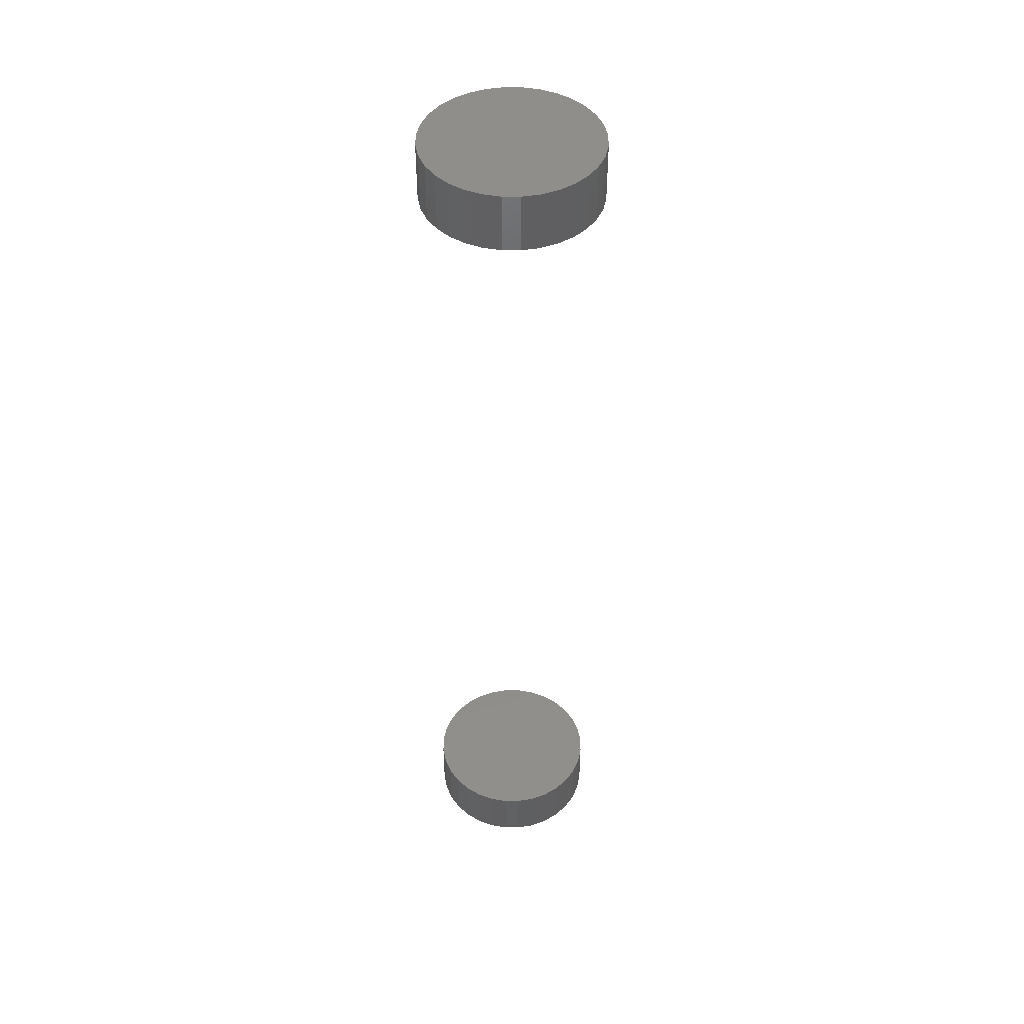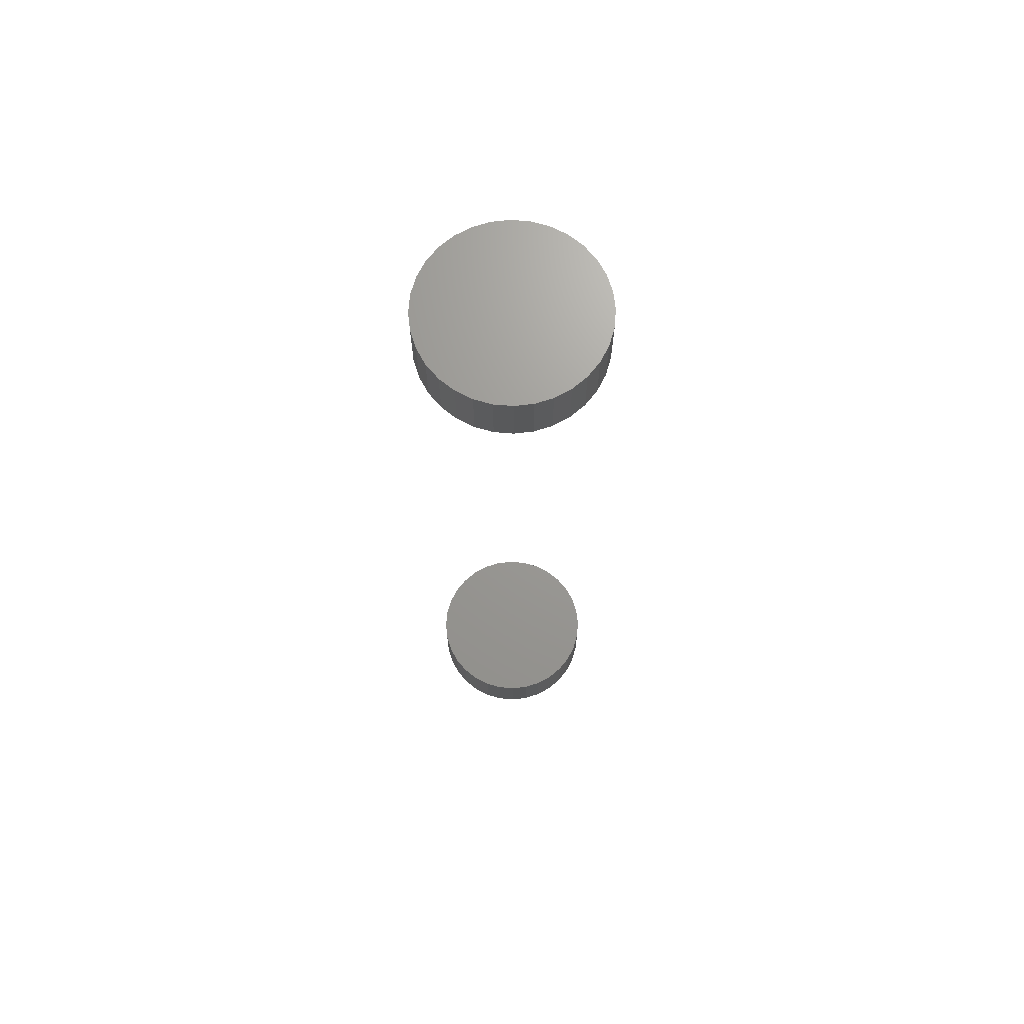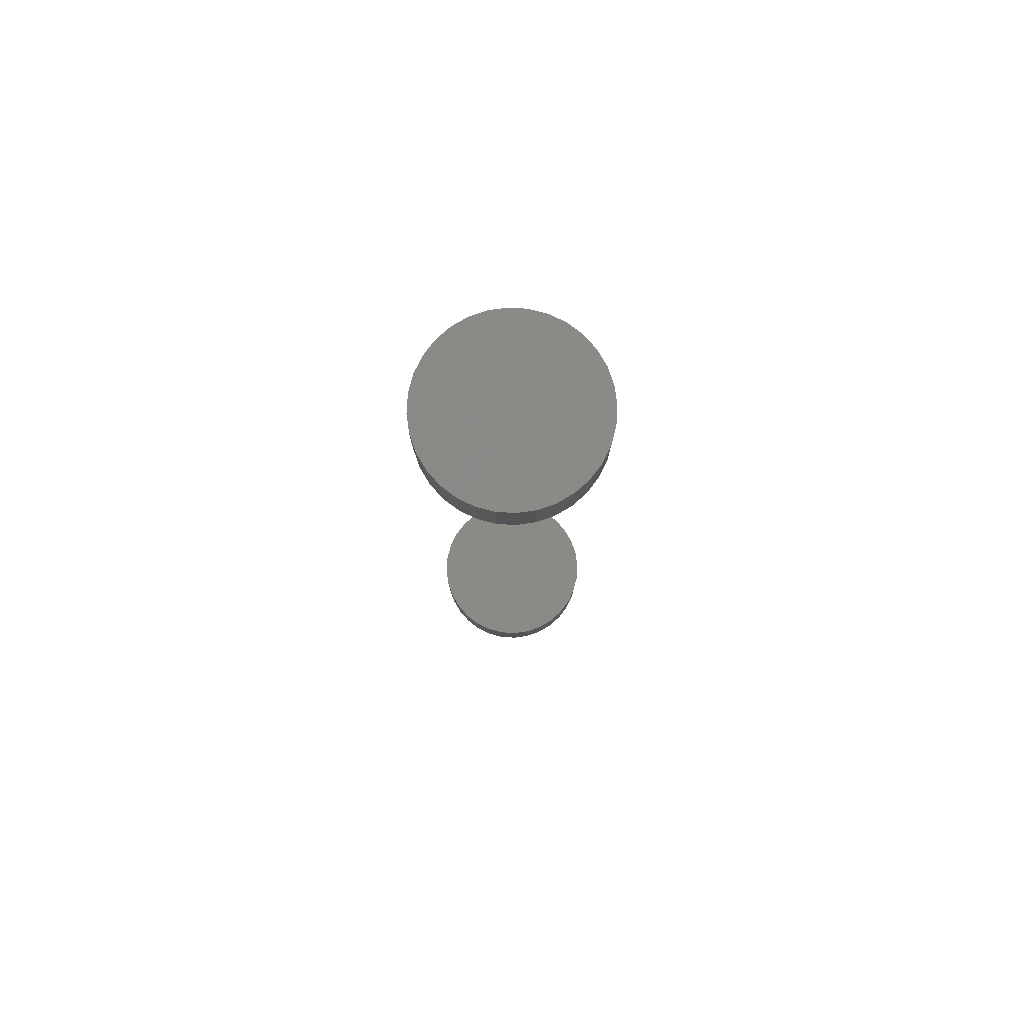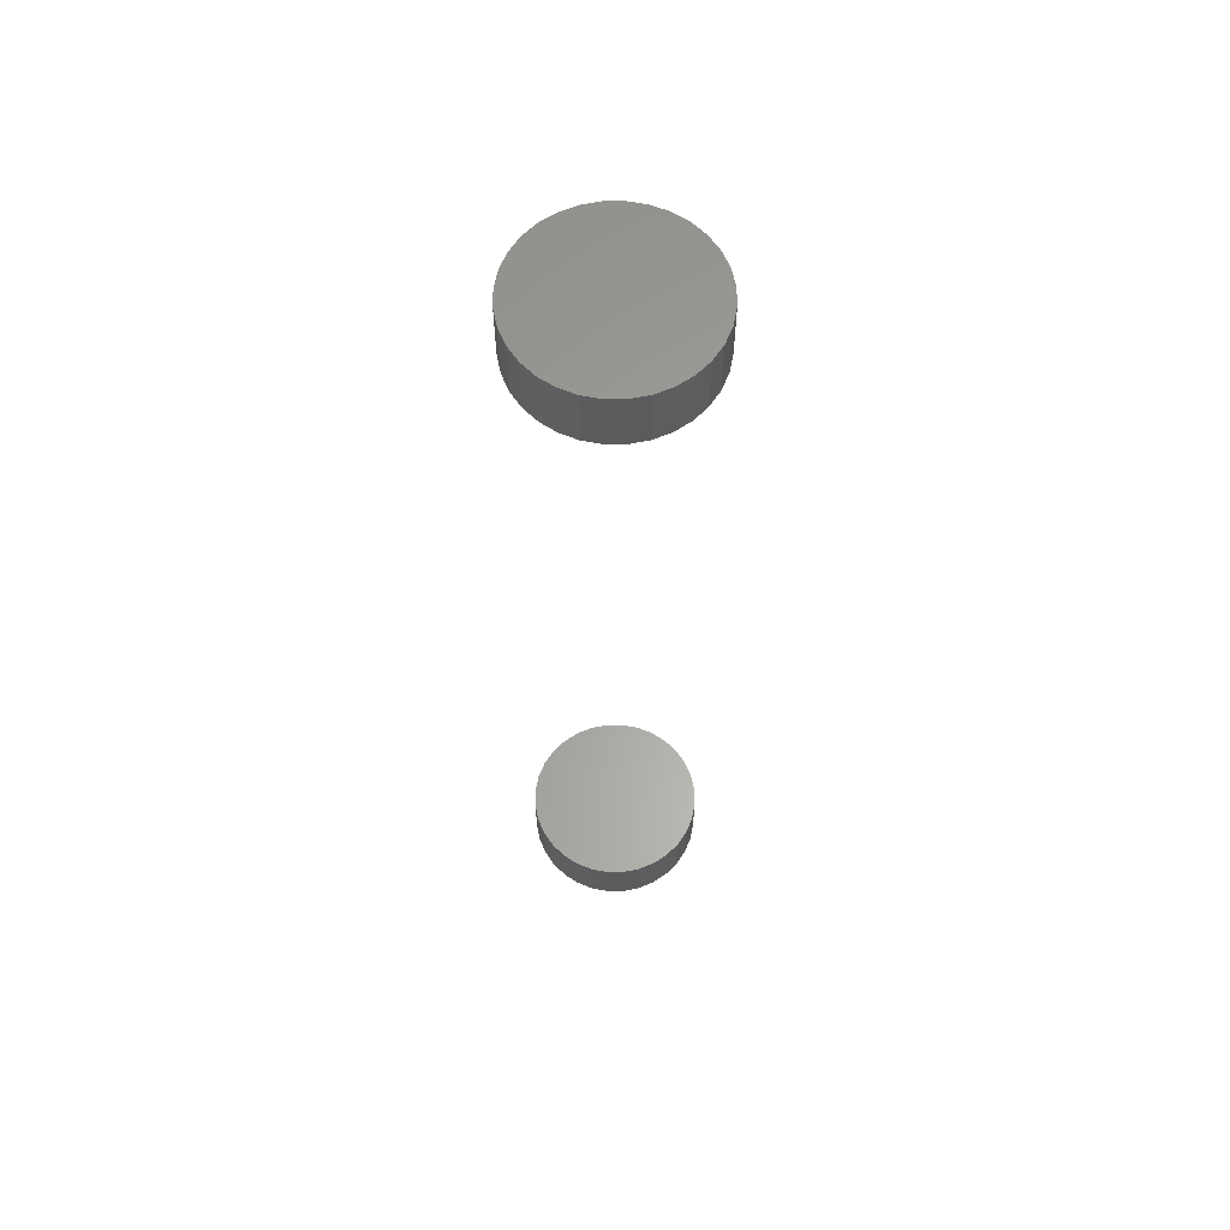
<metadata>
{"format":"stl","ext":"stl","renderer":"f3d","projection":"perspective","resolution":1024,"background":"white","views":[{"elev":45.7,"azim":107.2,"up":"+Z"},{"elev":69.4,"azim":156.6,"up":"+Z"},{"elev":79.8,"azim":99.0,"up":"+Z"},{"elev":61.9,"azim":-39.8,"up":"+Z"}]}
</metadata>
<code>
# stl→obj: 128 verts, 248 faces
v -0.2109 0.1562 0.7188
v -0.2109 0.1562 0.7656
v -0.2096 0.1701 0.7188
v -0.2096 0.1701 0.7656
v -0.2055 0.1834 0.7188
v -0.2055 0.1834 0.7656
v -0.199 0.1957 0.7188
v -0.199 0.1957 0.7656
v -0.1901 0.2065 0.7188
v -0.1901 0.2065 0.7656
v -0.1794 0.2153 0.7188
v -0.1794 0.2153 0.7656
v -0.1671 0.2219 0.7188
v -0.1671 0.2219 0.7656
v -0.1537 0.2259 0.7188
v -0.1537 0.2259 0.7656
v -0.1399 0.2273 0.7188
v -0.1399 0.2273 0.7656
v -0.126 0.2259 0.7188
v -0.126 0.2259 0.7656
v -0.1127 0.2219 0.7188
v -0.1127 0.2219 0.7656
v -0.1004 0.2153 0.7188
v -0.1004 0.2153 0.7656
v -0.08964 0.2065 0.7188
v -0.08964 0.2065 0.7656
v -0.08081 0.1957 0.7188
v -0.08081 0.1957 0.7656
v -0.07424 0.1834 0.7188
v -0.07424 0.1834 0.7656
v -0.0702 0.1701 0.7188
v -0.0702 0.1701 0.7656
v -0.06883 0.1562 0.7188
v -0.06883 0.1562 0.7656
v -0.2109 0.1562 -0.01562
v -0.2109 0.1562 0.03125
v -0.2096 0.1701 -0.01562
v -0.2096 0.1701 0.03125
v -0.2055 0.1834 -0.01562
v -0.2055 0.1834 0.03125
v -0.199 0.1957 -0.01562
v -0.199 0.1957 0.03125
v -0.1901 0.2065 -0.01562
v -0.1901 0.2065 0.03125
v -0.1794 0.2153 -0.01562
v -0.1794 0.2153 0.03125
v -0.1671 0.2219 -0.01562
v -0.1671 0.2219 0.03125
v -0.1537 0.2259 -0.01562
v -0.1537 0.2259 0.03125
v -0.1399 0.2273 -0.01562
v -0.1399 0.2273 0.03125
v -0.126 0.2259 -0.01562
v -0.126 0.2259 0.03125
v -0.1127 0.2219 -0.01562
v -0.1127 0.2219 0.03125
v -0.1004 0.2153 -0.01562
v -0.1004 0.2153 0.03125
v -0.08964 0.2065 -0.01562
v -0.08964 0.2065 0.03125
v -0.08081 0.1957 -0.01562
v -0.08081 0.1957 0.03125
v -0.07424 0.1834 -0.01562
v -0.07424 0.1834 0.03125
v -0.0702 0.1701 -0.01562
v -0.0702 0.1701 0.03125
v -0.06883 0.1562 -0.01562
v -0.06883 0.1562 0.03125
v -0.0702 0.1424 0.7188
v -0.0702 0.1424 0.7656
v -0.07424 0.1291 0.7188
v -0.07424 0.1291 0.7656
v -0.08081 0.1168 0.7188
v -0.08081 0.1168 0.7656
v -0.08964 0.106 0.7188
v -0.08964 0.106 0.7656
v -0.1004 0.09717 0.7188
v -0.1004 0.09717 0.7656
v -0.1127 0.09061 0.7188
v -0.1127 0.09061 0.7656
v -0.126 0.08656 0.7188
v -0.126 0.08656 0.7656
v -0.1399 0.0852 0.7188
v -0.1399 0.0852 0.7656
v -0.1537 0.08656 0.7188
v -0.1537 0.08656 0.7656
v -0.1671 0.09061 0.7188
v -0.1671 0.09061 0.7656
v -0.1794 0.09717 0.7188
v -0.1794 0.09717 0.7656
v -0.1901 0.106 0.7188
v -0.1901 0.106 0.7656
v -0.199 0.1168 0.7188
v -0.199 0.1168 0.7656
v -0.2055 0.1291 0.7188
v -0.2055 0.1291 0.7656
v -0.2096 0.1424 0.7188
v -0.2096 0.1424 0.7656
v -0.0702 0.1424 -0.01562
v -0.0702 0.1424 0.03125
v -0.07424 0.1291 -0.01562
v -0.07424 0.1291 0.03125
v -0.08081 0.1168 -0.01562
v -0.08081 0.1168 0.03125
v -0.08964 0.106 -0.01562
v -0.08964 0.106 0.03125
v -0.1004 0.09717 -0.01562
v -0.1004 0.09717 0.03125
v -0.1127 0.09061 -0.01562
v -0.1127 0.09061 0.03125
v -0.126 0.08656 -0.01562
v -0.126 0.08656 0.03125
v -0.1399 0.0852 -0.01562
v -0.1399 0.0852 0.03125
v -0.1537 0.08656 -0.01562
v -0.1537 0.08656 0.03125
v -0.1671 0.09061 -0.01562
v -0.1671 0.09061 0.03125
v -0.1794 0.09717 -0.01562
v -0.1794 0.09717 0.03125
v -0.1901 0.106 -0.01562
v -0.1901 0.106 0.03125
v -0.199 0.1168 -0.01562
v -0.199 0.1168 0.03125
v -0.2055 0.1291 -0.01562
v -0.2055 0.1291 0.03125
v -0.2096 0.1424 -0.01562
v -0.2096 0.1424 0.03125
f 1 2 3
f 3 2 4
f 3 4 5
f 5 4 6
f 5 6 7
f 7 6 8
f 7 8 9
f 9 8 10
f 9 10 11
f 11 10 12
f 11 12 13
f 13 12 14
f 13 14 15
f 15 14 16
f 15 16 17
f 17 16 18
f 17 18 19
f 19 18 20
f 19 20 21
f 21 20 22
f 21 22 23
f 23 22 24
f 23 24 25
f 25 24 26
f 25 26 27
f 27 26 28
f 27 28 29
f 29 28 30
f 29 30 31
f 31 30 32
f 31 32 33
f 33 32 34
f 35 36 37
f 37 36 38
f 37 38 39
f 39 38 40
f 39 40 41
f 41 40 42
f 41 42 43
f 43 42 44
f 43 44 45
f 45 44 46
f 45 46 47
f 47 46 48
f 47 48 49
f 49 48 50
f 49 50 51
f 51 50 52
f 51 52 53
f 53 52 54
f 53 54 55
f 55 54 56
f 55 56 57
f 57 56 58
f 57 58 59
f 59 58 60
f 59 60 61
f 61 60 62
f 61 62 63
f 63 62 64
f 63 64 65
f 65 64 66
f 65 66 67
f 67 66 68
f 33 34 69
f 69 34 70
f 69 70 71
f 71 70 72
f 71 72 73
f 73 72 74
f 73 74 75
f 75 74 76
f 75 76 77
f 77 76 78
f 77 78 79
f 79 78 80
f 79 80 81
f 81 80 82
f 81 82 83
f 83 82 84
f 83 84 85
f 85 84 86
f 85 86 87
f 87 86 88
f 87 88 89
f 89 88 90
f 89 90 91
f 91 90 92
f 91 92 93
f 93 92 94
f 93 94 95
f 95 94 96
f 95 96 97
f 97 96 98
f 97 98 1
f 1 98 2
f 67 68 99
f 99 68 100
f 99 100 101
f 101 100 102
f 101 102 103
f 103 102 104
f 103 104 105
f 105 104 106
f 105 106 107
f 107 106 108
f 107 108 109
f 109 108 110
f 109 110 111
f 111 110 112
f 111 112 113
f 113 112 114
f 113 114 115
f 115 114 116
f 115 116 117
f 117 116 118
f 117 118 119
f 119 118 120
f 119 120 121
f 121 120 122
f 121 122 123
f 123 122 124
f 123 124 125
f 125 124 126
f 125 126 127
f 127 126 128
f 127 128 35
f 35 128 36
f 50 54 52
f 54 50 48
f 54 48 56
f 56 48 46
f 56 46 58
f 58 46 44
f 58 44 60
f 60 44 42
f 60 42 62
f 104 122 106
f 106 122 120
f 106 120 108
f 108 120 118
f 108 118 110
f 110 118 116
f 110 116 112
f 112 116 114
f 62 42 64
f 64 42 40
f 64 40 66
f 66 40 38
f 66 38 68
f 68 38 36
f 68 36 100
f 100 36 128
f 100 128 102
f 102 128 126
f 102 126 104
f 104 126 124
f 104 124 122
f 17 19 15
f 13 15 19
f 21 13 19
f 11 13 21
f 23 11 21
f 9 11 23
f 25 9 23
f 7 9 25
f 27 7 25
f 75 91 73
f 89 91 75
f 77 89 75
f 87 89 77
f 79 87 77
f 85 87 79
f 81 85 79
f 83 85 81
f 91 93 73
f 73 93 95
f 73 95 71
f 71 95 97
f 71 97 69
f 69 97 1
f 69 1 33
f 33 1 3
f 33 3 31
f 31 3 5
f 31 5 29
f 29 5 7
f 29 7 27
f 51 53 49
f 47 49 53
f 55 47 53
f 45 47 55
f 57 45 55
f 43 45 57
f 59 43 57
f 41 43 59
f 61 41 59
f 105 121 103
f 119 121 105
f 107 119 105
f 117 119 107
f 109 117 107
f 115 117 109
f 111 115 109
f 113 115 111
f 121 123 103
f 103 123 125
f 103 125 101
f 101 125 127
f 101 127 99
f 99 127 35
f 99 35 67
f 67 35 37
f 67 37 65
f 65 37 39
f 65 39 63
f 63 39 41
f 63 41 61
f 16 20 18
f 20 16 14
f 20 14 22
f 22 14 12
f 22 12 24
f 24 12 10
f 24 10 26
f 26 10 8
f 26 8 28
f 74 92 76
f 76 92 90
f 76 90 78
f 78 90 88
f 78 88 80
f 80 88 86
f 80 86 82
f 82 86 84
f 28 8 30
f 30 8 6
f 30 6 32
f 32 6 4
f 32 4 34
f 34 4 2
f 34 2 70
f 70 2 98
f 70 98 72
f 72 98 96
f 72 96 74
f 74 96 94
f 74 94 92

</code>
